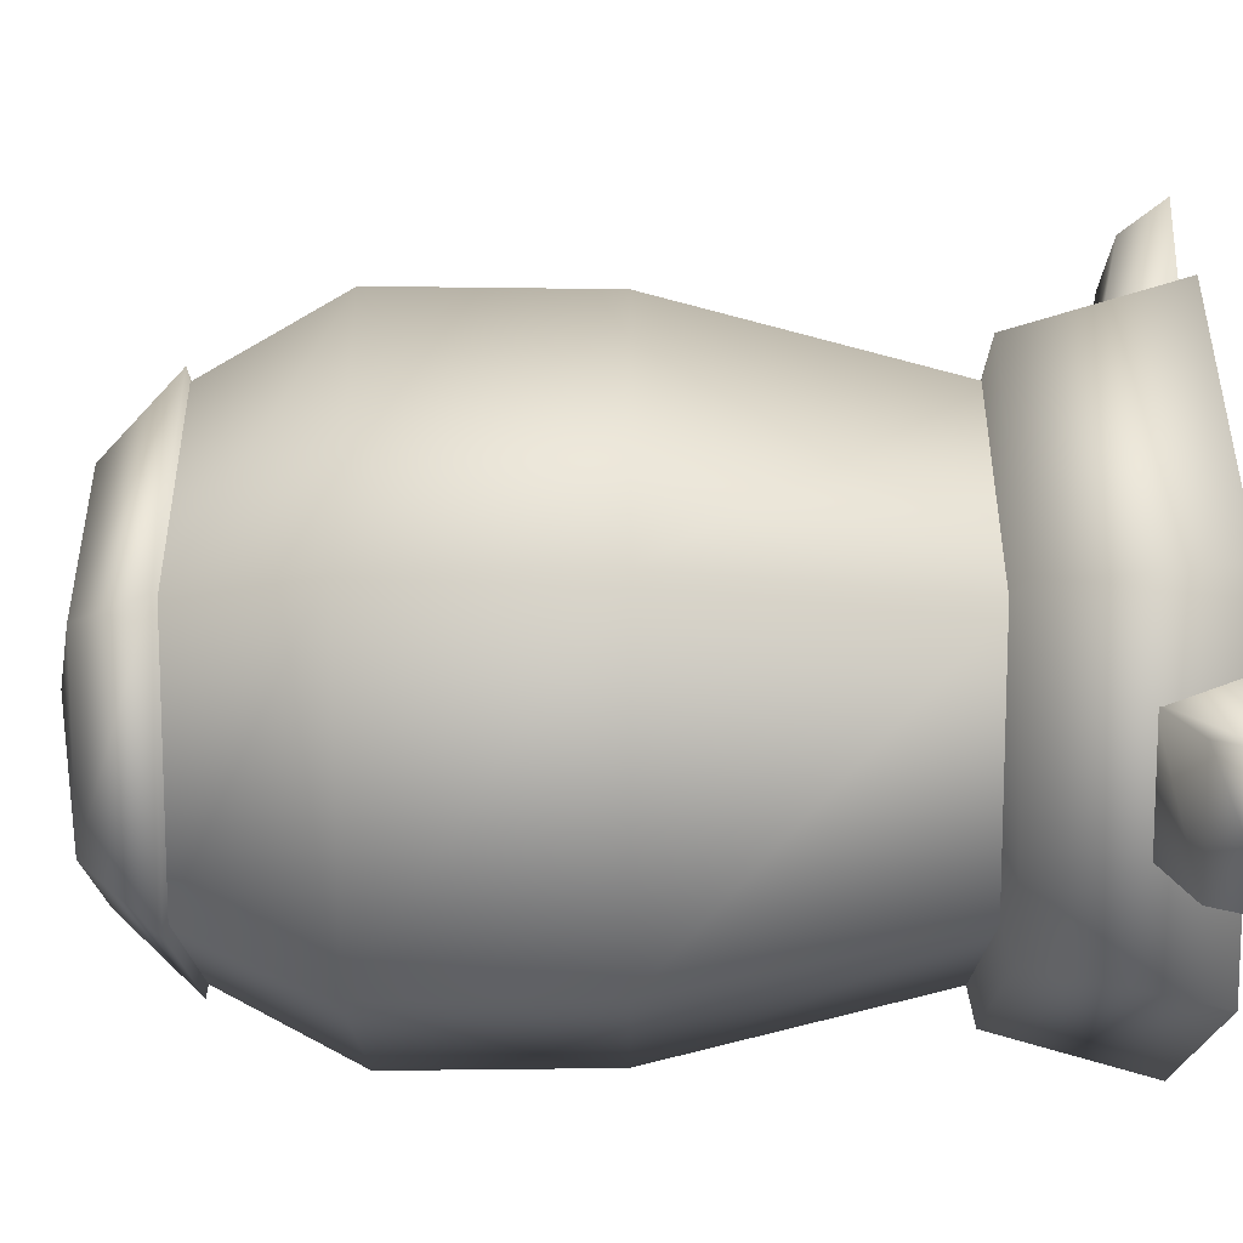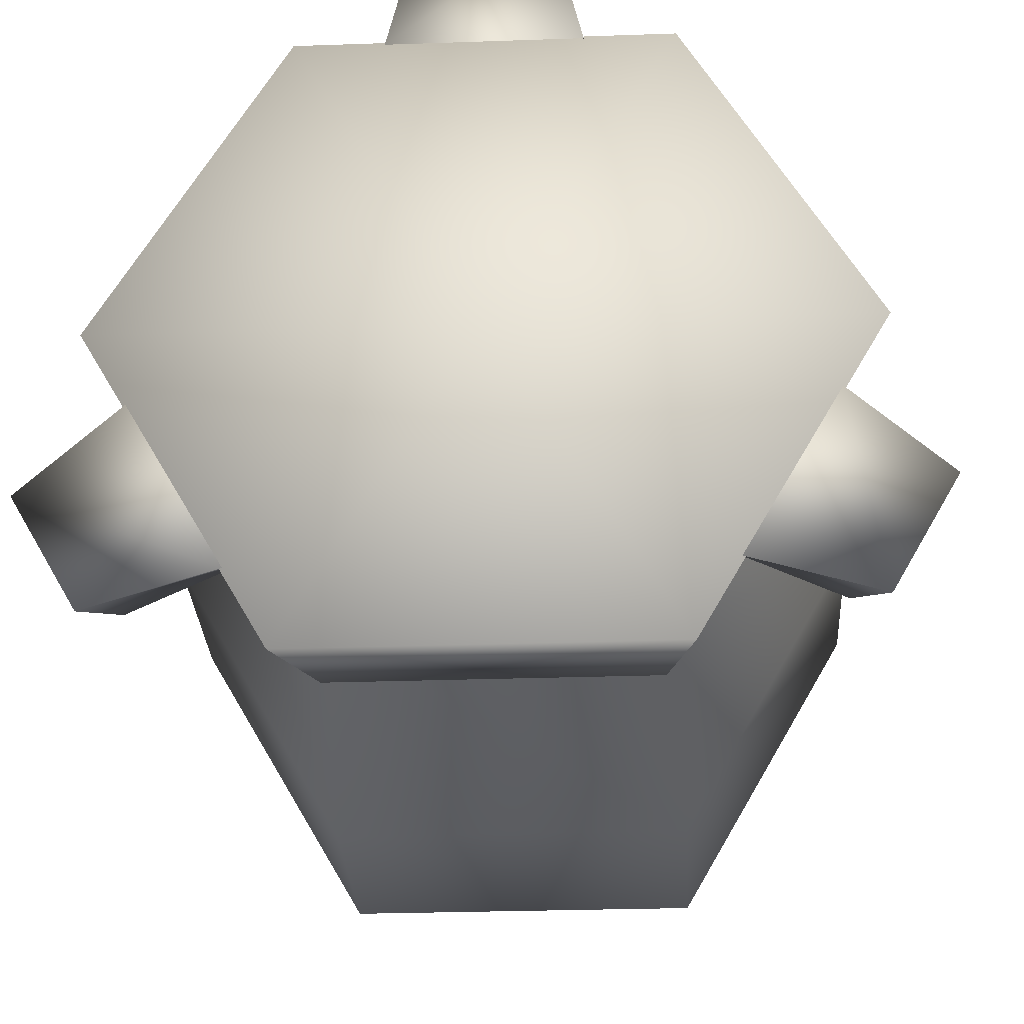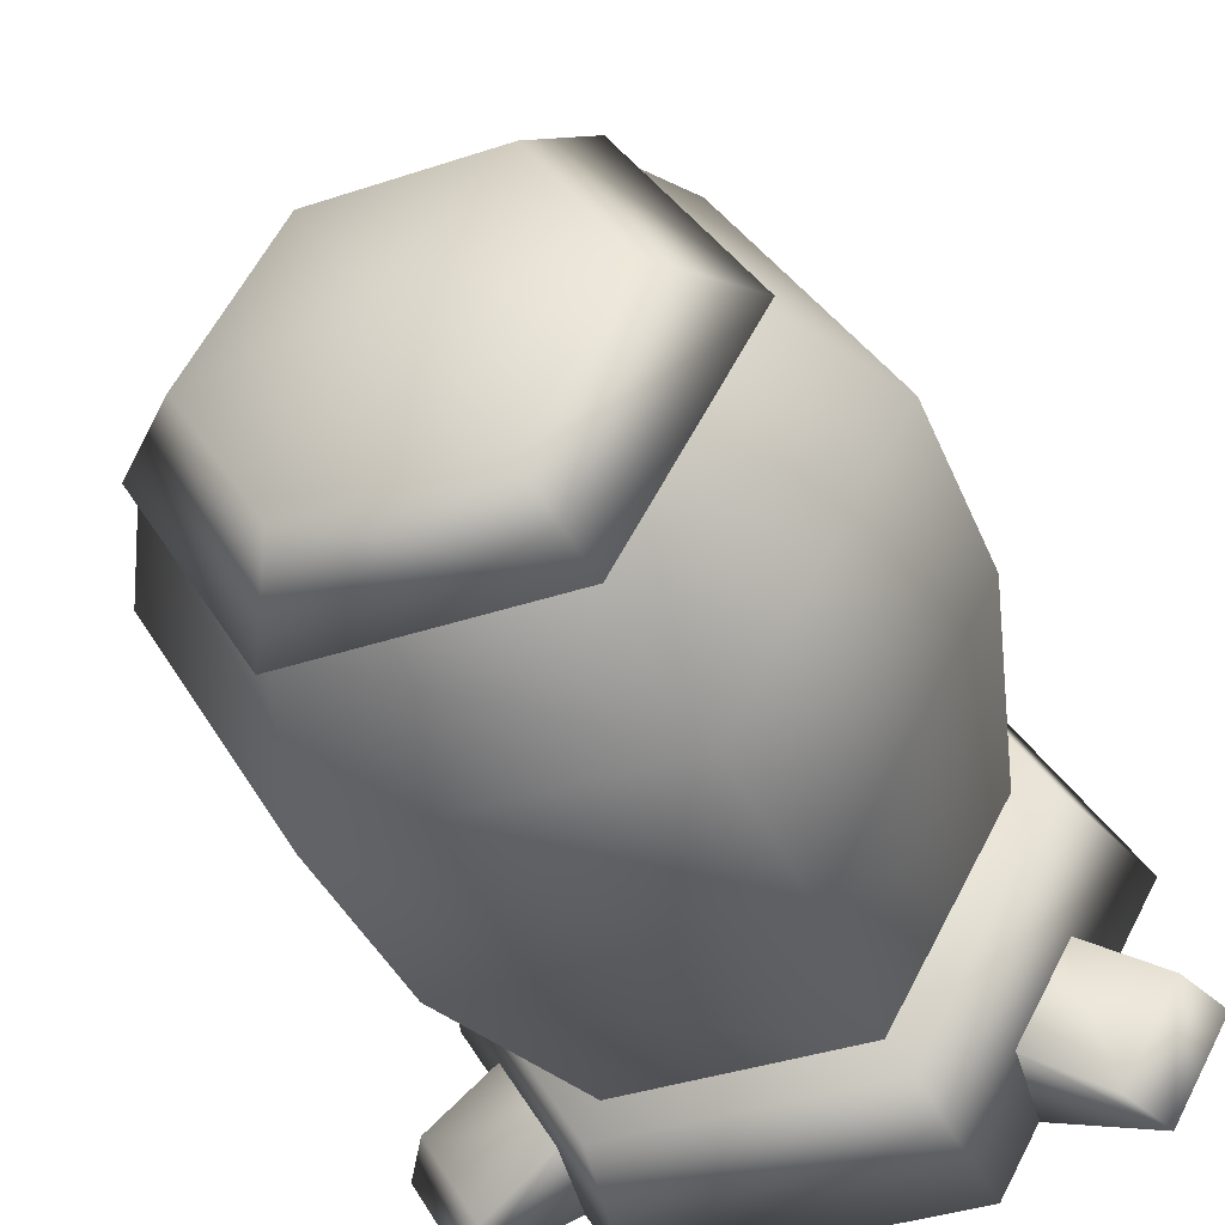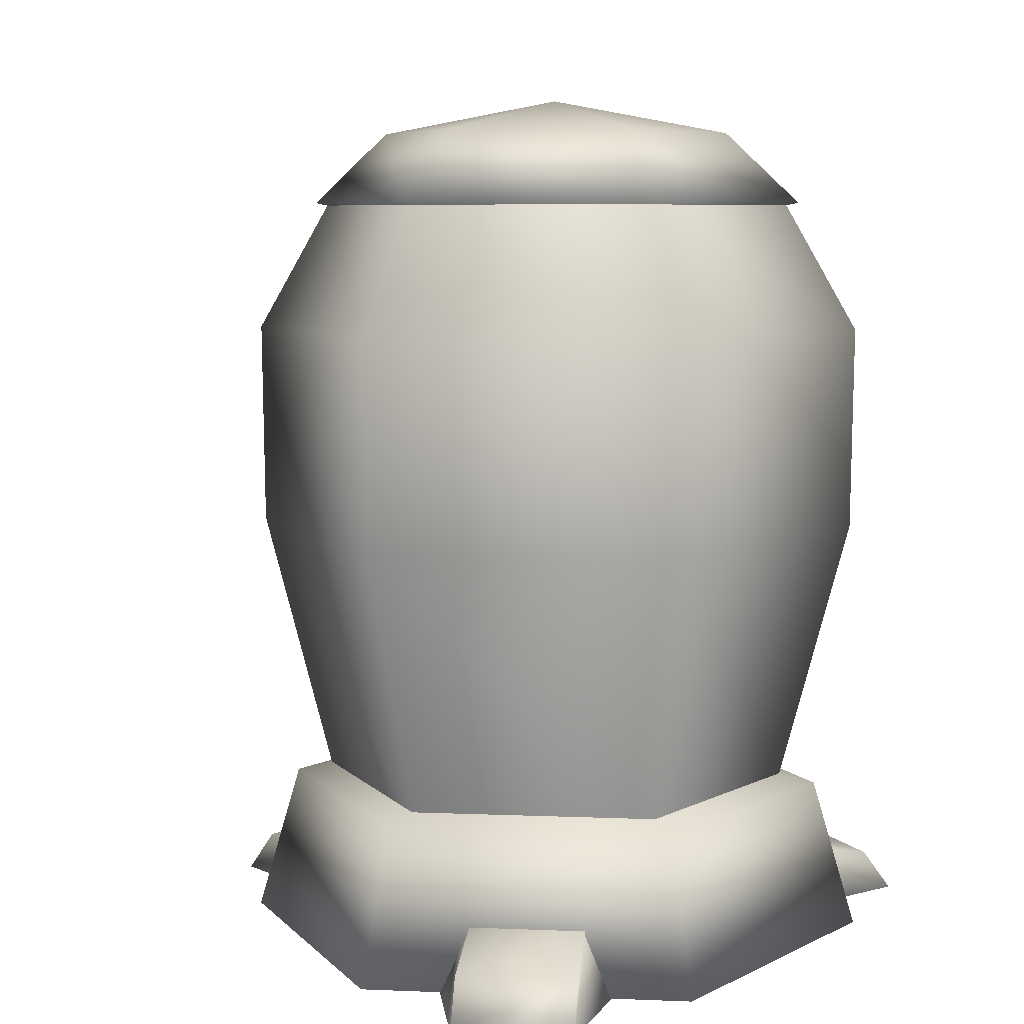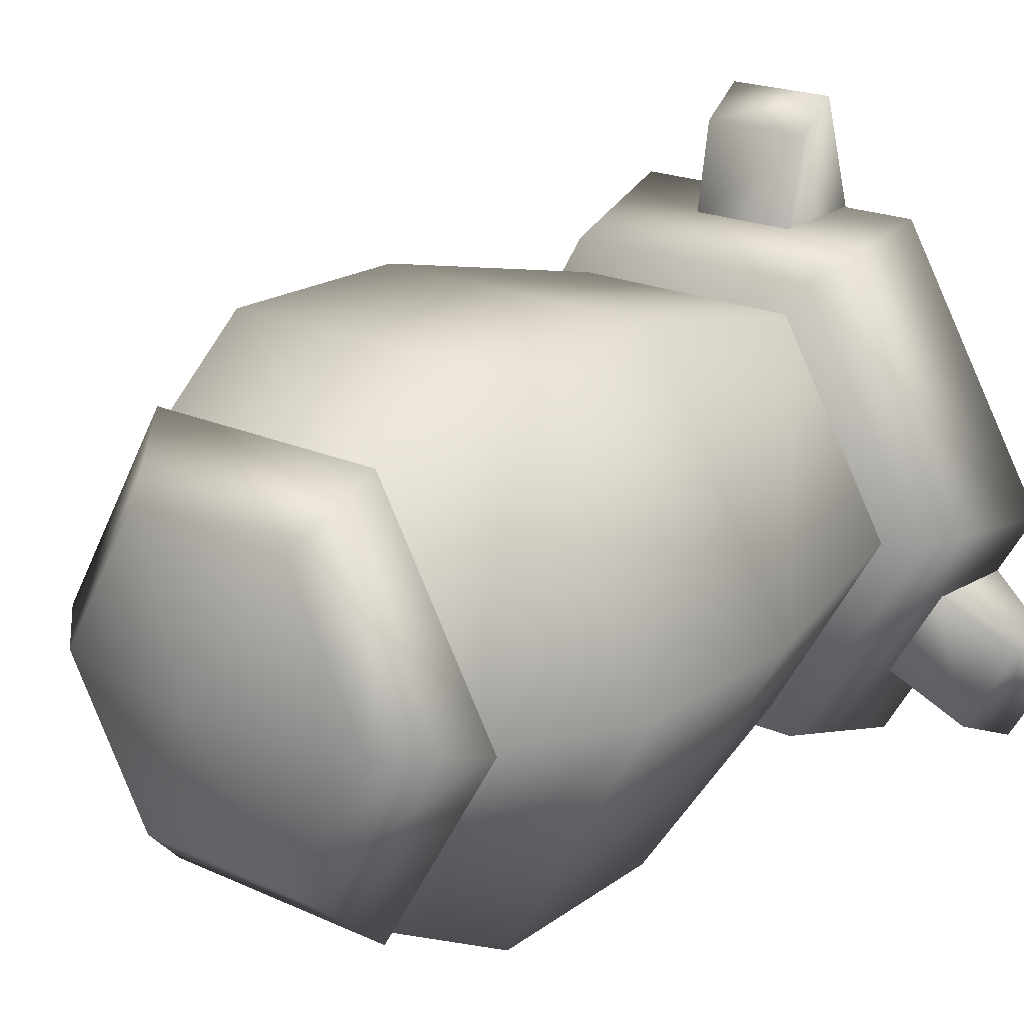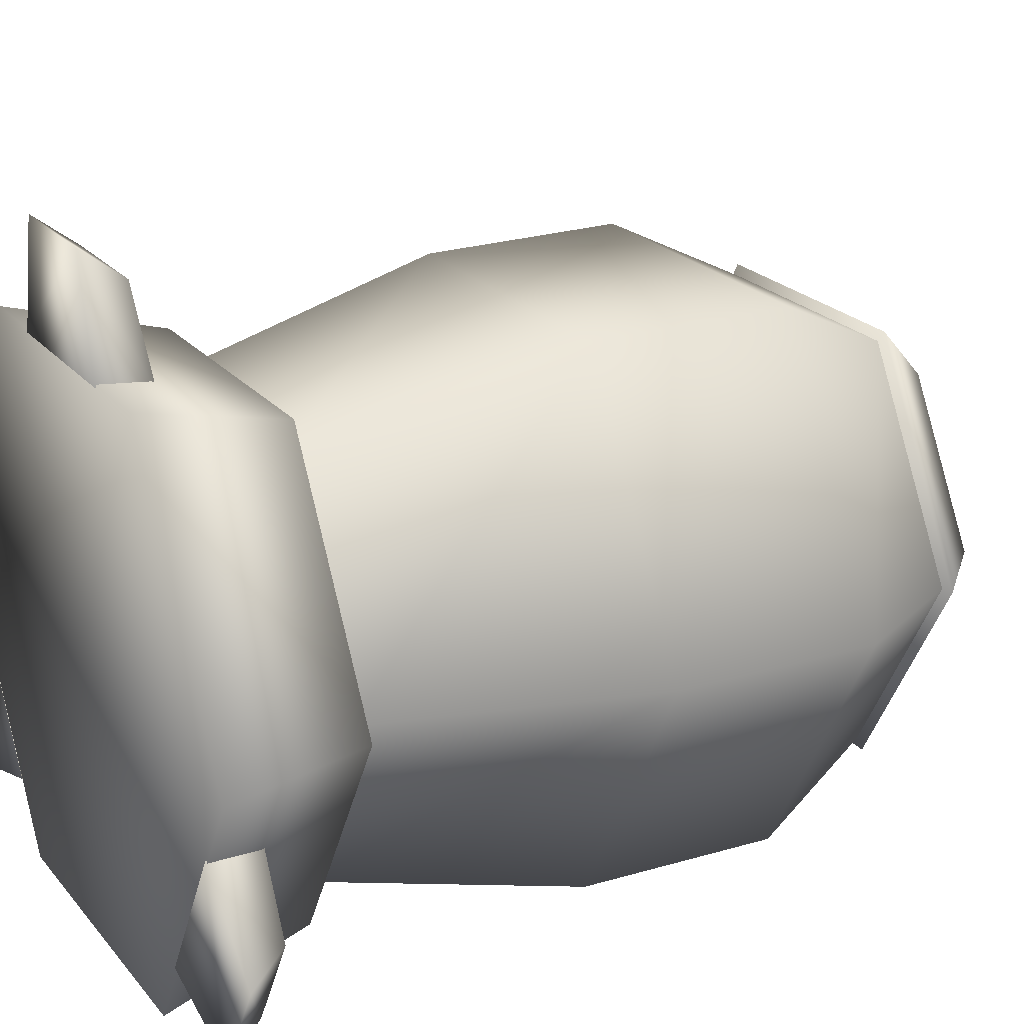
<metadata>
{"format":"obj","ext":"obj","renderer":"f3d","projection":"perspective","resolution":1024,"background":"white","views":[{"elev":-16.7,"azim":-90.0,"up":"+Z"},{"elev":-27.3,"azim":3.1,"up":"+Z"},{"elev":-40.3,"azim":-158.0,"up":"+Z"},{"elev":7.1,"azim":126.5,"up":"+Y"},{"elev":20.7,"azim":-140.8,"up":"+Z"},{"elev":21.8,"azim":61.5,"up":"+Z"}]}
</metadata>
<code>
o object_004BF28C
v 2.788 1e-06 -4.829
v 5.575 0 0
v 0 0 0
v -2.788 1e-06 -4.829
v -5.575 -0 1e-06
v -2.788 -1e-06 4.829
v 2.788 -1e-06 4.829
v -4.87 -0.01731 -1.137
v -6.333 -0.01731 -2.502
v -3.42 -0.01731 -3.649
v -5.333 -0.01731 -4.234
v 1.45 -0.01732 4.786
v 1 -0.01732 6.735
v -1.45 -0.01732 4.786
v -1 -0.01732 6.735
v 3.42 -0.01731 -3.649
v 5.333 -0.01731 -4.234
v 4.87 -0.01731 -1.137
v 6.333 -0.01731 -2.502
v 2.407 2.616 -4.168
v 4.813 2.616 0
v -2.407 2.616 -4.168
v -4.813 2.616 1e-06
v -2.407 2.616 4.168
v 2.407 2.616 4.168
v 0 3.811 1e-06
v -0.975 1.091 4.391
v -1 0.7362 6.162
v 0.975 1.091 4.391
v 1 0.7362 6.162
v 4.291 1.091 -1.351
v 5.836 0.7362 -2.215
v -4.836 0.7362 -3.947
v -5.836 0.7362 -2.215
v 3.316 1.091 -3.04
v 4.836 0.7362 -3.947
v -3.316 1.091 -3.04
v -4.291 1.091 -1.351
f 20 21 1
f 1 21 2
f 22 20 4
f 4 20 1
f 23 22 5
f 5 22 4
f 24 23 6
f 6 23 5
f 25 24 7
f 7 24 6
f 21 25 2
f 2 25 7
f 14 15 27
f 27 15 28
f 12 29 13
f 13 29 30
f 28 15 30
f 30 15 13
f 18 19 31
f 31 19 32
f 33 11 34
f 34 11 9
f 16 35 17
f 17 35 36
f 32 19 36
f 36 19 17
f 10 11 37
f 37 11 33
f 8 38 9
f 9 38 34
f 36 35 32
f 32 35 31
f 34 38 33
f 33 38 37
f 30 29 28
f 28 29 27
f 21 20 26
f 23 24 26
f 26 20 22
f 22 23 26
f 26 24 25
f 25 21 26
f 1 2 3
f 4 1 3
f 5 4 3
f 6 5 3
f 7 6 3
f 2 7 3
f 8 9 10
f 10 9 11
f 12 13 14
f 14 13 15
f 16 17 18
f 18 17 19
o object_004BE64C
v 1.539 14.42 2.666
v 3.078 14.42 2e-06
v 0 15 2e-06
v 1.539 14.42 -2.666
v -1.539 14.42 -2.666
v -1.539 14.42 2.666
v -3.078 14.42 2e-06
v 2.188 13.19 3.79
v 4.377 13.19 2e-06
v 2.188 13.19 -3.79
v -2.188 13.19 -3.79
v -2.188 13.19 3.79
v -4.377 13.19 3e-06
v 0 12.2 2e-06
f 49 48 52
f 46 50 52
f 52 48 47
f 47 46 52
f 52 50 51
f 51 49 52
f 39 40 41
f 42 43 41
f 44 39 41
f 45 44 41
f 40 42 41
f 43 45 41
f 46 47 39
f 39 47 40
f 48 49 42
f 42 49 43
f 50 46 44
f 44 46 39
f 51 50 45
f 45 50 44
f 47 48 40
f 40 48 42
f 49 51 43
f 43 51 45
o object_004BE29C
v -2.74 11.03 2e-06
v -2.74 5.549 1e-06
v 2.74 11.03 2e-06
v 2.74 5.549 1e-06
f 53 54 55
f 55 54 56
o object_004BEAD4
v 2.712 10.93 -4.698
v -2.712 10.93 -4.698
v 2.07 13.19 -3.585
v -2.07 13.19 -3.585
v 2.692 7.383 -4.663
v -2.692 7.383 -4.663
v -2.07 2.616 -3.585
v 2.07 2.616 -3.585
v 2.712 10.93 4.698
v 5.424 10.93 2e-06
v 2.07 13.19 3.585
v 4.139 13.19 2e-06
v 2.692 7.383 4.663
v 5.384 7.383 1e-06
v 4.139 2.616 0
v 2.07 2.616 3.585
v -5.424 10.93 3e-06
v -4.139 13.19 3e-06
v -5.384 7.383 2e-06
v -4.139 2.616 1e-06
v -2.712 10.93 4.698
v -2.07 13.19 3.585
v -2.692 7.383 4.663
v -2.07 2.616 3.585
f 57 58 59
f 59 58 60
f 61 62 57
f 57 62 58
f 62 61 63
f 63 61 64
f 65 66 67
f 67 66 68
f 69 70 65
f 65 70 66
f 70 69 71
f 71 69 72
f 66 57 68
f 68 57 59
f 70 61 66
f 66 61 57
f 61 70 64
f 64 70 71
f 58 73 60
f 60 73 74
f 62 75 58
f 58 75 73
f 75 62 76
f 76 62 63
f 77 65 78
f 78 65 67
f 79 69 77
f 77 69 65
f 69 79 72
f 72 79 80
f 73 77 74
f 74 77 78
f 75 79 73
f 73 79 77
f 79 75 80
f 80 75 76

</code>
